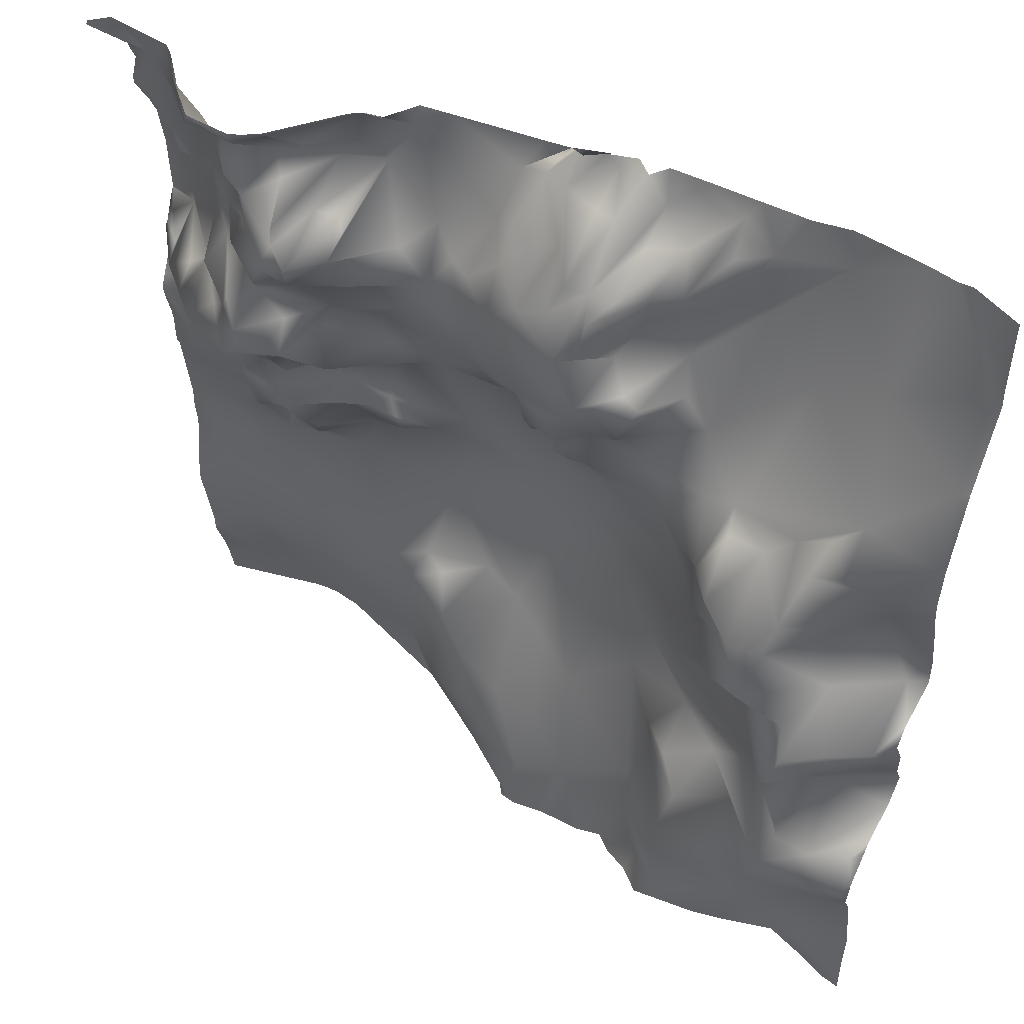
<metadata>
{"format":"obj","ext":"obj","renderer":"f3d","projection":"perspective","resolution":1024,"background":"white","views":[{"elev":49.4,"azim":-146.4,"up":"+Z"}]}
</metadata>
<code>
o lod_2_001_Cube.001
v -1141 59.95 -1430
v -1140 50.66 -1415
v -1123 56.02 -1419
v -1110 60.76 -1410
v -1121 36.29 -1386
v -1107 60.5 -1397
v -1098 58.98 -1382
v -1085 40.08 -1396
v -1064 34.41 -1414
v -1105 67.71 -1425
v -1079 44.76 -1425
v -1044 27.19 -1401
v -1099 66.31 -1444
v -1126 49.41 -1457
v -1082 60.28 -1455
v -1053 58.95 -1447
v -1094 36.58 -1506
v -1138 46.13 -1515
v -1049 53.16 -1507
v -1067 48.43 -1520
v -776.8 -0.1278 -1500
v -900.8 4.729 -1511
v -910.8 12.71 -1521
v -875.3 0.6461 -1495
v -931 27.92 -1514
v -899.7 17.78 -1497
v -827.7 5.742 -1465
v -793.8 3.06 -1479
v -770.4 12.93 -1469
v -766.4 9.668 -1482
v -793.6 14.42 -1446
v -780.5 19.07 -1384
v -776.6 22.86 -1342
v -787.7 20.91 -1357
v -815.1 13.19 -1389
v -809 28.69 -1351
v -781.9 28.81 -1317
v -818.7 37.37 -1320
v -818.5 28.72 -1342
v -782.1 17.33 -1412
v -836.6 11.59 -1424
v -865.8 8.338 -1398
v -869.7 14.55 -1430
v -827.5 20.78 -1359
v -861.6 9.194 -1362
v -901.4 -6.135 -1379
v -885.7 15.36 -1436
v -900.4 14.77 -1478
v -925.8 29.8 -1484
v -923.5 25.65 -1456
v -911.2 22.11 -1439
v -939.6 2.434 -1426
v -906.5 14.55 -1419
v -923.3 1.064 -1416
v -894.9 9.043 -1417
v -943.7 -7.769 -1346
v -917.4 -1.788 -1338
v -897.4 -0.1694 -1340
v -868.4 7.842 -1344
v -851.1 19.6 -1350
v -852.8 29.88 -1340
v -868.9 15.53 -1333
v -887.8 15.98 -1329
v -856 34.03 -1331
v -864.6 24.92 -1317
v -851.3 42.38 -1321
v -877.5 22.83 -1315
v -900.9 8.774 -1328
v -915.2 3.453 -1319
v -907.2 12.82 -1280
v -883.3 16.27 -1312
v -933.1 21.2 -1261
v -908.8 19.71 -1260
v -926.6 23.86 -1250
v -902.5 32.77 -1233
v -892 29.43 -1246
v -894.2 30.31 -1273
v -890.2 16.1 -1282
v -875.3 48.96 -1271
v -892 27 -1264
v -870.5 41.81 -1253
v -868.5 28.96 -1284
v -859.9 51.88 -1268
v -863.2 63.85 -1258
v -874.1 40.55 -1241
v -882 43.96 -1236
v -860.6 49.83 -1230
v -857.1 50.83 -1250
v -854.3 64.86 -1261
v -859.7 56.14 -1275
v -850 54.89 -1275
v -844.7 42.04 -1285
v -836.8 54.55 -1287
v -846.1 46.54 -1302
v -824.9 45.15 -1305
v -868.4 24.88 -1300
v -849.3 47.96 -1310
v -867.8 36.08 -1307
v -875.1 23.58 -1293
v -837.1 23.4 -1335
v -836.7 44.06 -1318
v -827.4 37.86 -1331
v -832.3 21.67 -1343
v -811.1 39.45 -1301
v -788.4 27.73 -1295
v -772 19.72 -1298
v -780.9 35.19 -1272
v -780.8 29.25 -1264
v -783.6 25.52 -1281
v -797.2 48.49 -1269
v -770.1 17.34 -1260
v -780.2 13.44 -1252
v -796.5 38.08 -1260
v -803.8 36.83 -1284
v -808.4 56.8 -1271
v -803.7 34.5 -1256
v -812.6 46.63 -1244
v -810 32.32 -1225
v -779.1 13.09 -1238
v -793 22.38 -1215
v -789 27.89 -1208
v -779.5 15.81 -1207
v -767.4 17.33 -1199
v -765.9 23.43 -1167
v -769.2 35.12 -1144
v -782.4 28.87 -1160
v -785.9 27.89 -1195
v -1011 36.72 -1518
v -1022 35.11 -1495
v -985.4 32.64 -1495
v -978.7 18.96 -1443
v -961.2 43.26 -1521
v -1020 30.36 -1472
v -962.5 37.28 -1501
v -966.3 29.26 -1474
v -1010 14.43 -1413
v -1029 27.39 -1444
v -1031 33.77 -1420
v -995 1.537 -1375
v -954 -5.993 -1388
v -944.2 26.16 -1470
v -960.3 12.08 -1432
v -1046 46.38 -1417
v -1006 5.876 -1355
v -1035 26.37 -1369
v -1029 20.78 -1355
v -1034 19.29 -1325
v -982.4 -3.415 -1345
v -1080 42.21 -1359
v -1057 40.75 -1349
v -1068 55.67 -1333
v -1084 62.81 -1327
v -1102 53.6 -1345
v -1104 64.39 -1371
v -1106 60.45 -1359
v -1122 52.07 -1353
v -1111 31.11 -1336
v -1089 51.58 -1310
v -1106 25.37 -1310
v -1136 11.23 -1336
v -1138 30.55 -1373
v -1138 40.13 -1353
v -1125 17.61 -1296
v -1122 23.12 -1279
v -1105 39.79 -1289
v -1096 32.8 -1275
v -1110 30.38 -1270
v -1099 22.13 -1261
v -1091 46.56 -1295
v -1073 25.49 -1282
v -1085 21.75 -1271
v -1143 15.9 -1259
v -1110 18.52 -1251
v -1140 6.848 -1223
v -1073 -2.34 -1210
v -1059 31.48 -1275
v -1074 55.52 -1308
v -1042 29.08 -1302
v -1047 25.73 -1334
v -1051 40.73 -1317
v -1014 11.99 -1297
v -992.7 7.665 -1311
v -960.9 -3.073 -1326
v -1032 30.94 -1289
v -1028 23.01 -1279
v -1050 38.99 -1293
v -1055 20.87 -1270
v -1042 20.98 -1272
v -1016 25.87 -1260
v -1036 12.37 -1245
v -993 29.18 -1258
v -986.1 19.79 -1289
v -1009 28.2 -1251
v -1010 40.41 -1241
v -1025 11.47 -1233
v -1016 33.53 -1227
v -1023 6.644 -1215
v -1075 -15.74 -1159
v -1009 32.47 -1224
v -1008 13.06 -1198
v -1002 27.75 -1210
v -1034 0.7275 -1188
v -1038 -2.79 -1174
v -1023 14.47 -1178
v -1010 19.61 -1182
v -993.5 37.44 -1190
v -993.5 43.32 -1203
v -1001 30.16 -1181
v -989.6 28.86 -1182
v -983.2 44.39 -1209
v -976.7 38.86 -1192
v -997.2 49.77 -1222
v -995.7 48.58 -1229
v -983.4 44.37 -1236
v -984.6 42.89 -1248
v -981.5 39.08 -1259
v -979.7 36.6 -1269
v -969.7 16.05 -1281
v -964.4 34.47 -1262
v -954.2 17.47 -1267
v -963.2 27.05 -1275
v -949.1 8.547 -1278
v -981.8 28.73 -1279
v -974.3 12.83 -1295
v -973.4 6.29 -1303
v -830.5 65.42 -1145
v -812.9 51.1 -1147
v -819 54.57 -1160
v -835.8 52.33 -1159
v -802.8 41.92 -1159
v -825.7 45.74 -1169
v -811 36.13 -1173
v -798.1 33.02 -1168
v -815.2 37.28 -1198
v -822.7 37.54 -1205
v -831.9 44.08 -1185
v -829.6 50.37 -1195
v -848.6 59.61 -1180
v -840.9 59.49 -1173
v -855.6 43.94 -1164
v -858.5 46.14 -1176
v -851 64.88 -1148
v -862 42.82 -1153
v -875.5 29.35 -1168
v -819.2 37.86 -1231
v -836.7 44.23 -1223
v -827.6 54.72 -1255
v -817.9 49.64 -1263
v -836.2 61.36 -1240
v -829.3 50.45 -1230
v -843.2 67.16 -1250
v -844.7 68.38 -1262
v -833.2 65.95 -1271
v -848.4 54.91 -1235
v -854.5 64.8 -1220
v -869.3 49.49 -1217
v -874.5 68.1 -1208
v -891.2 38.11 -1218
v -882.9 51.97 -1204
v -861.7 69.9 -1203
v -839.6 58.6 -1210
v -841.3 51.73 -1202
v -853 63.33 -1194
v -865.6 64.67 -1194
v -873.3 45.27 -1186
v -866.1 64.21 -1184
v -891.8 20.08 -1169
v -875.6 70.45 -1198
v -881.9 41.11 -1188
v -888.1 58.79 -1196
v -917.8 32.97 -1213
v -892 53.17 -1211
v -902.3 30.6 -1203
v -915.3 21.3 -1189
v -924.9 26.63 -1200
v -933 34.03 -1212
v -934.9 30.58 -1201
v -938 14.92 -1274
v -946.8 23.99 -1263
v -1032 43.06 -1515
v -1047 54.13 -1483
v -1056 53.7 -1432
v -1048 -8.439 -1162
v -1103 -0.9839 -1198
v -1139 -9.477 -1184
v -902.3 13.14 -1152
v -981 -5.858 -1149
v -955.9 7.262 -1154
v -944.7 6.693 -1157
v -951.4 22.89 -1170
v -939.6 15.85 -1180
v -948 28.66 -1189
v -957.9 23.33 -1178
v -948 38.03 -1209
v -889.8 49.7 -1187
v -882.6 26.92 -1159
v -884.8 26.07 -1145
v -874.7 51.25 -1148
v -861.3 57.55 -1145
v -1060 49.86 -1297
v -982.9 36.7 -1176
v -963 38.95 -1197
v -970 19.3 -1176
v -978.8 7.384 -1161
v -966.8 9.53 -1155
v -961.8 37.8 -1229
v -961.6 35.87 -1247
v -830.1 23.01 -1348
v -832 20.98 -1346
v -819 59.52 -1271
v -822 43.77 -1288
v -889 20.42 -1318
v -1033 -10.43 -1152
v -1035 0.8828 -1163
v -1001 7.486 -1170
v -1002 -5.987 -1158
v -989.8 12.49 -1157
v -1014 -1.526 -1170
v -1051 -14.21 -1144
v -1057 -14.42 -1144
v -1078 -18.16 -1144
v -1104 -16.72 -1144
v -1073 -18.33 -1144
v -1116 -15.11 -1144
v -1080 44.1 -1525
v -1103 35.37 -1525
v -1069 47.64 -1525
v -1123 40.31 -1525
v -1144 44.47 -1484
v -1144 47.28 -1471
v -1144 46.11 -1501
v -1144 -7.792 -1174
v -1144 -7.828 -1179
v -1122 -15.93 -1144
v -1144 -7.971 -1144
v -1144 -8.731 -1186
v -1144 5.931 -1221
v -1144 7.502 -1228
v -1144 17.36 -1276
v -1144 15.72 -1260
v -1144 15.73 -1259
v -1144 15.83 -1287
v -1144 13.79 -1294
v -1144 7.99 -1322
v -1144 7.538 -1335
v -1144 25.12 -1346
v -1144 30.13 -1355
v -1144 23.41 -1369
v -1144 24.08 -1379
v -1144 19.26 -1389
v -1144 26.95 -1400
v -1144 40.98 -1409
v -1144 44.53 -1414
v -1144 53.38 -1427
v -1144 56.18 -1438
v -1144 51.14 -1448
v -1144 45.96 -1512
v -1144 46.25 -1519
v -1134 44.14 -1525
v -1144 45.32 -1525
v -901.4 11.66 -1144
v -914.7 9.082 -1144
v -952.6 2.245 -1144
v -963.3 0.04189 -1144
v -977 -5.429 -1144
v -1016 -11.8 -1144
v -1038 -13.25 -1144
v -762.5 26.21 -1163
v -762.5 36.46 -1152
v -762.5 42.16 -1144
v -762.5 42.19 -1144
v -769.2 35.25 -1144
v -762.5 42.87 -1145
v -772.5 35.43 -1144
v -798 36.61 -1144
v -801.1 38.67 -1144
v -807 44.75 -1144
v -813.2 51.34 -1144
v -803.6 40.57 -1144
v -829.7 64.77 -1144
v -830.8 65.13 -1144
v -832.1 65.52 -1144
v -850.4 65.4 -1144
v -855.1 62.91 -1144
v -861.3 57.93 -1144
v -881.3 31 -1144
v -885.4 27.39 -1144
v -893.5 25.49 -1144
v -962.7 0.1202 -1144
v -965.2 0.7996 -1144
v -968.8 1.439 -1144
v -975.5 -4.207 -1144
v -987.2 -8.588 -1144
v -994.7 -2.963 -1144
v -999.5 -10.49 -1144
v -762.5 21.4 -1186
v -762.5 21.22 -1189
v -762.5 19.67 -1192
v -762.5 15.03 -1200
v -762.5 11.61 -1209
v -762.5 10.03 -1212
v -762.5 10.15 -1213
v -762.5 6.894 -1257
v -762.5 6.89 -1257
v -762.5 7.738 -1258
v -762.5 13.29 -1272
v -762.5 14.67 -1274
v -762.5 7.82 -1258
v -762.5 19.68 -1299
v -762.5 12.59 -1283
v -762.5 11.99 -1276
v -762.5 19.19 -1322
v -762.5 21.08 -1315
v -762.5 22.58 -1306
v -762.5 18.3 -1342
v -762.5 18.4 -1328
v -762.5 16.68 -1346
v -762.5 12.58 -1381
v -762.5 12.83 -1391
v -762.5 11.81 -1403
v -762.5 16.14 -1438
v -762.5 15.99 -1440
v -762.5 15.6 -1444
v -762.5 14.41 -1451
v -762.5 10.03 -1485
v -762.5 5.837 -1498
v -762.5 3.465 -1507
v -762.5 1.874 -1515
v -762.5 0.1915 -1525
v -805.2 -13.18 -1525
v -812.6 -14.59 -1525
v -818.2 -14.97 -1525
v -831.1 -13.73 -1525
v -890.1 2.192 -1525
v -897.5 3.573 -1525
v -906.8 10.15 -1525
v -915.7 13.89 -1525
v -930.2 22.24 -1525
v -952.3 35.98 -1525
v -957.9 42.55 -1525
v -980 40.1 -1525
v -998.3 39.05 -1525
v -965.9 43.08 -1525
v -1010 35.77 -1525
v -1018 41.21 -1525
v -1029 45.49 -1525
v -1040 53.11 -1525
v -1056 49.9 -1525
v -1033 48.13 -1525
v -762.5 22.69 -1165
v -762.5 21.05 -1171
v -762.5 18.14 -1178
v -762.5 9.432 -1218
v -762.5 7.516 -1230
v -762.5 9.942 -1480
v -762.5 10.23 -1482
f 352 3 2
f 2 3 1
f 3 10 1
f 3 4 10
f 5 351 350
f 3 5 4
f 5 6 4
f 7 6 5
f 6 8 4
f 6 7 8
f 4 8 10
f 8 9 10
f 9 11 10
f 10 11 13
f 10 14 1
f 10 13 14
f 14 355 1
f 11 15 13
f 11 16 15
f 15 16 281
f 14 13 15
f 14 15 17
f 14 329 330
f 17 328 18
f 15 281 17
f 17 281 19
f 17 19 20
f 17 325 326
f 20 448 327
f 20 327 325
f 18 328 359
f 21 429 430
f 24 433 434
f 22 434 435
f 22 436 23
f 25 22 23
f 26 22 25
f 24 22 26
f 48 24 26
f 27 433 24
f 28 432 27
f 31 28 27
f 28 430 431
f 28 29 30
f 31 29 28
f 28 30 21
f 21 426 427
f 425 21 30
f 30 456 425
f 30 455 456
f 29 424 30
f 31 423 29
f 32 420 40
f 40 420 421
f 33 417 34
f 34 417 418
f 418 32 34
f 35 34 32
f 36 34 35
f 33 34 36
f 36 38 33
f 38 37 33
f 39 38 36
f 44 39 36
f 36 35 44
f 32 40 35
f 35 40 41
f 421 31 40
f 41 40 31
f 41 31 27
f 35 41 42
f 44 35 42
f 45 44 42
f 45 60 44
f 45 42 46
f 43 42 41
f 46 42 43
f 43 41 47
f 41 27 47
f 47 27 24
f 48 47 24
f 49 48 26
f 50 48 49
f 51 48 50
f 51 47 48
f 52 51 50
f 53 47 51
f 53 55 47
f 54 53 51
f 52 54 51
f 54 55 53
f 46 55 54
f 46 54 52
f 56 46 52
f 56 57 46
f 46 43 55
f 58 59 46
f 59 45 46
f 57 58 46
f 59 60 45
f 61 60 59
f 64 61 59
f 62 64 59
f 63 62 59
f 66 64 65
f 62 65 64
f 64 66 61
f 63 65 62
f 67 65 63
f 63 59 58
f 68 63 58
f 57 68 58
f 69 68 57
f 69 57 56
f 68 312 63
f 56 70 69
f 69 70 78
f 78 71 69
f 278 72 70
f 72 73 70
f 74 73 72
f 75 76 73
f 76 80 73
f 73 80 70
f 70 80 77
f 77 78 70
f 80 79 77
f 80 81 79
f 77 79 78
f 79 82 78
f 79 83 82
f 79 84 83
f 81 84 79
f 76 81 80
f 85 81 76
f 86 85 76
f 75 86 76
f 74 75 73
f 86 87 85
f 256 87 86
f 256 86 75
f 85 84 81
f 85 88 84
f 88 89 84
f 84 89 83
f 83 90 82
f 90 91 82
f 91 92 82
f 92 93 94
f 93 95 94
f 92 94 96
f 96 94 97
f 98 97 65
f 96 97 98
f 92 96 99
f 82 92 99
f 78 82 99
f 78 99 71
f 99 96 71
f 96 98 67
f 71 96 67
f 98 65 67
f 97 66 65
f 97 100 66
f 66 100 61
f 100 60 61
f 97 101 100
f 97 94 101
f 94 95 101
f 101 102 100
f 102 39 100
f 102 38 39
f 101 38 102
f 101 95 38
f 103 100 39
f 60 100 103
f 60 103 44
f 104 38 95
f 104 37 38
f 105 37 104
f 37 416 33
f 37 414 413
f 106 414 37
f 37 105 106
f 109 106 105
f 109 410 106
f 406 107 108
f 107 411 109
f 110 107 109
f 111 405 108
f 108 405 406
f 404 111 112
f 112 111 108
f 112 108 107
f 113 112 107
f 116 112 113
f 113 107 110
f 110 109 114
f 115 110 114
f 116 110 115
f 116 113 110
f 118 116 117
f 119 112 116
f 118 119 116
f 403 112 119
f 119 454 403
f 120 402 453
f 453 119 120
f 118 120 119
f 121 122 120
f 122 402 120
f 122 400 401
f 123 399 400
f 123 398 399
f 125 373 126
f 126 369 124
f 124 452 126
f 126 452 396
f 396 127 126
f 128 444 445
f 280 445 446
f 280 129 128
f 130 442 128
f 129 130 128
f 133 130 129
f 133 131 130
f 25 439 132
f 25 437 438
f 134 25 132
f 134 49 25
f 132 441 130
f 130 134 132
f 130 135 134
f 131 135 130
f 136 131 133
f 137 136 133
f 139 131 136
f 139 140 131
f 142 135 131
f 134 135 141
f 141 49 134
f 49 26 25
f 50 49 141
f 52 50 141
f 135 142 141
f 142 52 141
f 140 52 142
f 131 140 142
f 148 140 139
f 56 52 140
f 148 56 140
f 138 136 137
f 136 138 12
f 143 12 138
f 9 12 143
f 8 12 9
f 8 145 12
f 145 139 12
f 12 139 136
f 144 148 139
f 145 144 139
f 146 144 145
f 147 144 146
f 147 148 144
f 149 145 8
f 150 146 145
f 146 150 179
f 150 145 149
f 151 179 150
f 152 150 149
f 151 150 152
f 153 149 154
f 153 152 149
f 154 149 7
f 149 8 7
f 153 154 155
f 157 153 155
f 157 155 156
f 152 153 157
f 158 152 157
f 159 158 157
f 159 157 160
f 160 157 156
f 5 154 7
f 161 155 154
f 156 155 161
f 154 5 161
f 5 349 161
f 162 156 161
f 162 348 347
f 160 156 162
f 160 344 163
f 163 159 160
f 164 165 163
f 163 165 159
f 165 169 159
f 164 166 165
f 167 166 164
f 167 168 166
f 165 166 169
f 169 158 159
f 169 177 158
f 169 170 177
f 169 171 170
f 166 171 169
f 168 171 166
f 168 173 171
f 171 187 170
f 173 187 171
f 173 168 167
f 172 339 340
f 172 167 164
f 172 173 167
f 172 174 173
f 285 284 174
f 284 173 174
f 175 173 284
f 175 187 173
f 187 176 170
f 170 300 177
f 300 178 177
f 186 178 300
f 178 180 177
f 177 180 179
f 158 177 152
f 152 177 179
f 179 151 152
f 179 147 146
f 180 147 179
f 178 147 180
f 178 181 147
f 147 181 182
f 147 182 148
f 182 183 148
f 184 181 178
f 186 184 178
f 188 184 186
f 187 188 186
f 188 185 184
f 184 185 181
f 189 181 185
f 189 185 188
f 188 190 189
f 181 192 182
f 189 191 181
f 191 192 181
f 190 193 189
f 190 194 193
f 190 195 194
f 196 194 195
f 197 195 190
f 190 188 187
f 175 190 187
f 198 190 175
f 198 197 190
f 195 197 196
f 197 199 196
f 197 201 199
f 200 201 197
f 202 200 197
f 198 202 197
f 203 204 202
f 204 205 202
f 202 205 200
f 205 206 200
f 200 207 201
f 207 210 201
f 206 207 200
f 206 209 207
f 208 206 205
f 208 209 206
f 209 210 207
f 209 211 210
f 210 212 201
f 212 210 213
f 199 201 212
f 212 213 199
f 199 213 196
f 196 213 194
f 194 213 193
f 189 193 191
f 213 214 193
f 193 214 191
f 214 215 191
f 215 216 191
f 191 216 217
f 216 218 217
f 216 219 218
f 220 221 219
f 218 219 221
f 221 222 218
f 217 218 223
f 191 217 192
f 217 223 192
f 223 224 192
f 223 218 224
f 218 225 224
f 218 222 225
f 225 222 183
f 192 224 182
f 224 225 182
f 225 183 182
f 242 382 226
f 227 379 228
f 226 227 228
f 226 228 229
f 229 228 231
f 231 228 232
f 228 233 232
f 228 230 233
f 230 126 233
f 233 126 127
f 233 127 232
f 121 127 122
f 127 123 122
f 397 123 127
f 127 121 120
f 232 127 120
f 234 120 118
f 234 232 120
f 236 232 234
f 237 234 235
f 236 234 237
f 237 235 262
f 231 232 236
f 239 231 236
f 239 236 238
f 229 231 239
f 229 239 240
f 240 239 238
f 240 238 241
f 242 229 240
f 242 240 243
f 240 241 244
f 296 240 244
f 243 240 296
f 244 241 266
f 238 236 263
f 263 236 262
f 262 236 237
f 235 261 262
f 235 234 245
f 245 234 118
f 246 235 245
f 245 118 117
f 117 116 247
f 247 116 248
f 245 117 247
f 249 245 247
f 250 246 245
f 250 245 249
f 246 250 249
f 246 249 251
f 249 247 251
f 251 247 252
f 247 248 253
f 247 253 252
f 89 252 83
f 91 252 92
f 83 252 91
f 83 91 90
f 88 252 89
f 88 251 252
f 85 254 88
f 254 251 88
f 254 246 251
f 87 254 85
f 87 255 254
f 255 246 254
f 256 255 87
f 258 257 256
f 257 260 256
f 256 260 255
f 255 261 246
f 255 260 261
f 260 262 261
f 261 235 246
f 263 262 260
f 264 263 260
f 264 260 257
f 268 264 257
f 265 266 264
f 238 263 264
f 241 238 264
f 241 264 266
f 244 266 265
f 267 244 265
f 267 265 269
f 268 265 264
f 268 257 259
f 269 265 268
f 270 269 268
f 270 268 259
f 259 257 272
f 272 257 258
f 258 256 75
f 258 75 271
f 271 75 74
f 272 258 271
f 273 259 272
f 273 272 271
f 274 273 271
f 275 274 271
f 275 271 276
f 291 275 277
f 277 275 276
f 276 271 74
f 294 277 276
f 276 74 307
f 307 306 276
f 74 72 307
f 279 72 278
f 222 279 278
f 220 279 222
f 221 220 222
f 222 278 70
f 222 70 56
f 222 56 183
f 148 183 56
f 19 448 20
f 280 447 19
f 129 280 19
f 281 133 129
f 281 129 19
f 282 16 11
f 9 282 11
f 9 143 282
f 143 138 282
f 138 137 282
f 137 16 282
f 137 133 281
f 16 137 281
f 280 446 449
f 230 375 126
f 283 202 198
f 174 336 285
f 198 175 284
f 288 289 290
f 289 291 290
f 290 291 292
f 293 290 292
f 291 277 292
f 292 277 294
f 275 291 274
f 274 267 273
f 270 259 273
f 295 269 270
f 267 269 295
f 267 295 270
f 267 270 273
f 286 267 274
f 286 274 291
f 286 291 289
f 296 267 286
f 296 244 267
f 297 296 286
f 297 298 296
f 298 243 296
f 298 299 243
f 297 299 298
f 299 242 243
f 242 226 229
f 176 187 186
f 300 176 186
f 170 176 300
f 301 211 209
f 301 303 211
f 303 302 211
f 301 305 303
f 304 305 301
f 287 305 304
f 305 288 303
f 303 293 302
f 303 288 293
f 293 292 302
f 292 294 302
f 302 294 210
f 294 276 306
f 210 294 306
f 211 302 210
f 210 214 213
f 214 210 306
f 214 306 307
f 214 307 215
f 215 307 216
f 307 219 216
f 219 307 220
f 307 279 220
f 307 72 279
f 288 290 293
f 55 43 47
f 308 39 44
f 103 308 44
f 103 39 308
f 103 309 308
f 248 116 115
f 310 248 115
f 253 248 310
f 252 253 92
f 92 253 93
f 253 311 93
f 253 310 311
f 93 311 95
f 95 311 104
f 114 105 104
f 114 109 105
f 311 114 104
f 310 114 311
f 310 115 114
f 312 71 67
f 312 67 63
f 71 312 68
f 69 71 68
f 283 367 313
f 314 203 283
f 283 203 202
f 313 314 283
f 313 204 314
f 203 314 204
f 315 208 318
f 318 208 205
f 315 209 208
f 316 209 315
f 316 317 209
f 317 301 209
f 317 304 301
f 316 394 317
f 316 315 318
f 313 316 318
f 366 316 313
f 317 287 304
f 318 205 204
f 313 318 204
f 342 163 343
f 346 160 162
f 367 366 313
f 362 289 363
f 338 337 174
f 368 450 124
f 439 440 132
f 358 357 18
f 333 332 285
f 392 305 287
f 332 334 285
f 378 377 227
f 374 372 125
f 379 230 228
f 390 305 391
f 340 341 172
f 369 368 124
f 381 380 226
f 388 297 286
f 387 386 297
f 424 455 30
f 365 364 289
f 372 370 125
f 342 339 164
f 359 358 18
f 364 363 289
f 440 443 132
f 450 451 124
f 354 2 1
f 427 428 21
f 384 383 242
f 353 352 2
f 382 381 226
f 361 388 286
f 393 317 394
f 349 348 161
f 374 126 375
f 389 365 289
f 344 343 163
f 389 288 390
f 324 285 334
f 338 172 341
f 355 354 1
f 320 319 283
f 321 323 198
f 362 361 286
f 347 346 162
f 331 17 18
f 416 415 33
f 380 227 226
f 413 412 37
f 393 392 287
f 442 444 128
f 386 299 297
f 384 299 385
f 336 333 285
f 410 409 106
f 320 198 323
f 322 321 198
f 330 356 14
f 436 437 23
f 322 284 324
f 357 331 18
f 352 351 3
f 5 3 351
f 14 356 355
f 14 17 329
f 17 326 328
f 17 20 325
f 21 428 429
f 22 24 434
f 22 435 436
f 27 432 433
f 28 431 432
f 28 21 430
f 425 426 21
f 29 423 424
f 31 422 423
f 32 419 420
f 33 415 417
f 418 419 32
f 421 422 31
f 37 412 416
f 106 409 414
f 109 411 410
f 406 407 107
f 107 407 411
f 111 408 405
f 404 408 111
f 403 404 112
f 453 454 119
f 122 401 402
f 122 123 400
f 125 370 373
f 126 373 369
f 124 451 452
f 396 397 127
f 280 128 445
f 130 441 442
f 25 438 439
f 25 23 437
f 132 443 441
f 5 350 349
f 162 161 348
f 160 345 344
f 172 164 339
f 242 383 382
f 227 377 379
f 397 398 123
f 19 447 448
f 280 449 447
f 230 376 375
f 174 337 336
f 283 319 367
f 316 395 394
f 366 395 316
f 342 164 163
f 346 345 160
f 362 286 289
f 392 391 305
f 332 335 334
f 379 376 230
f 390 288 305
f 388 387 297
f 372 371 370
f 359 360 358
f 354 353 2
f 393 287 317
f 374 125 126
f 389 289 288
f 324 284 285
f 338 174 172
f 331 329 17
f 380 378 227
f 386 385 299
f 384 242 299
f 320 283 198
f 322 198 284

</code>
